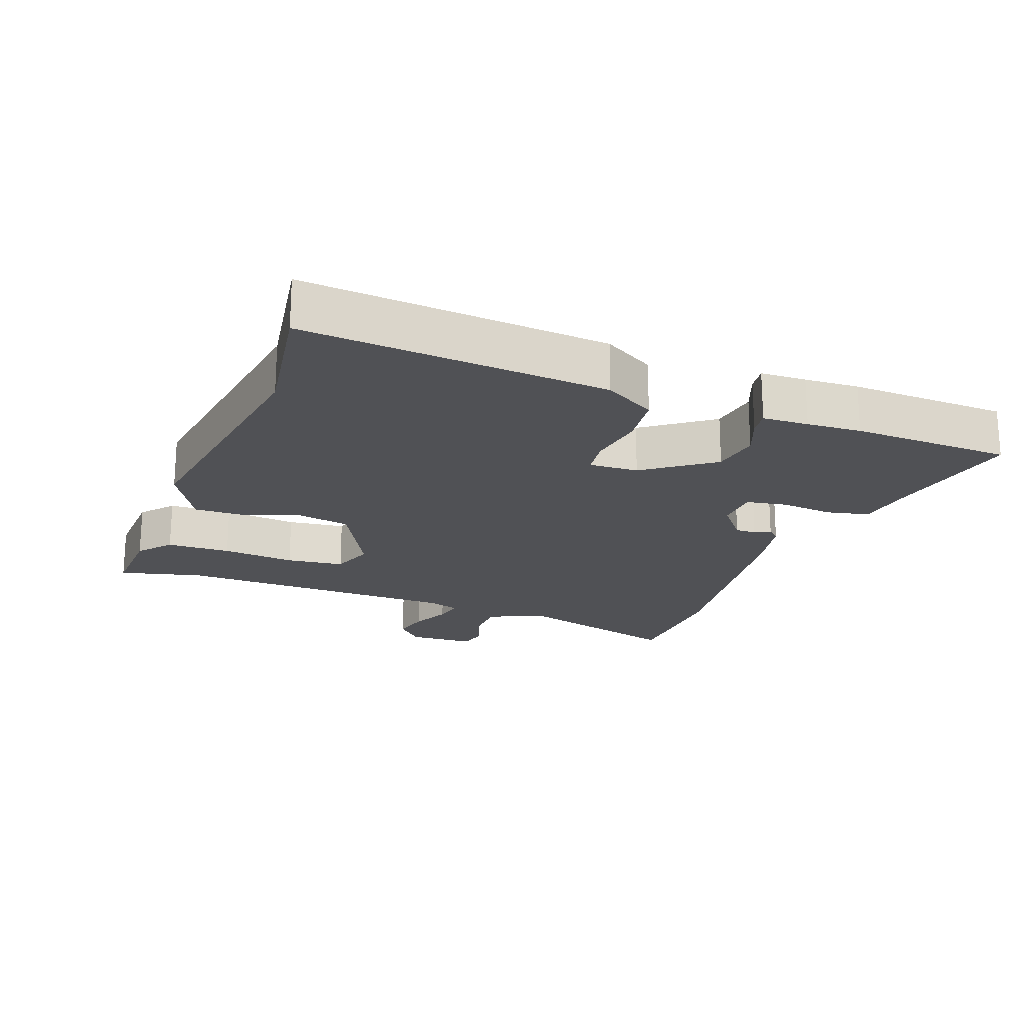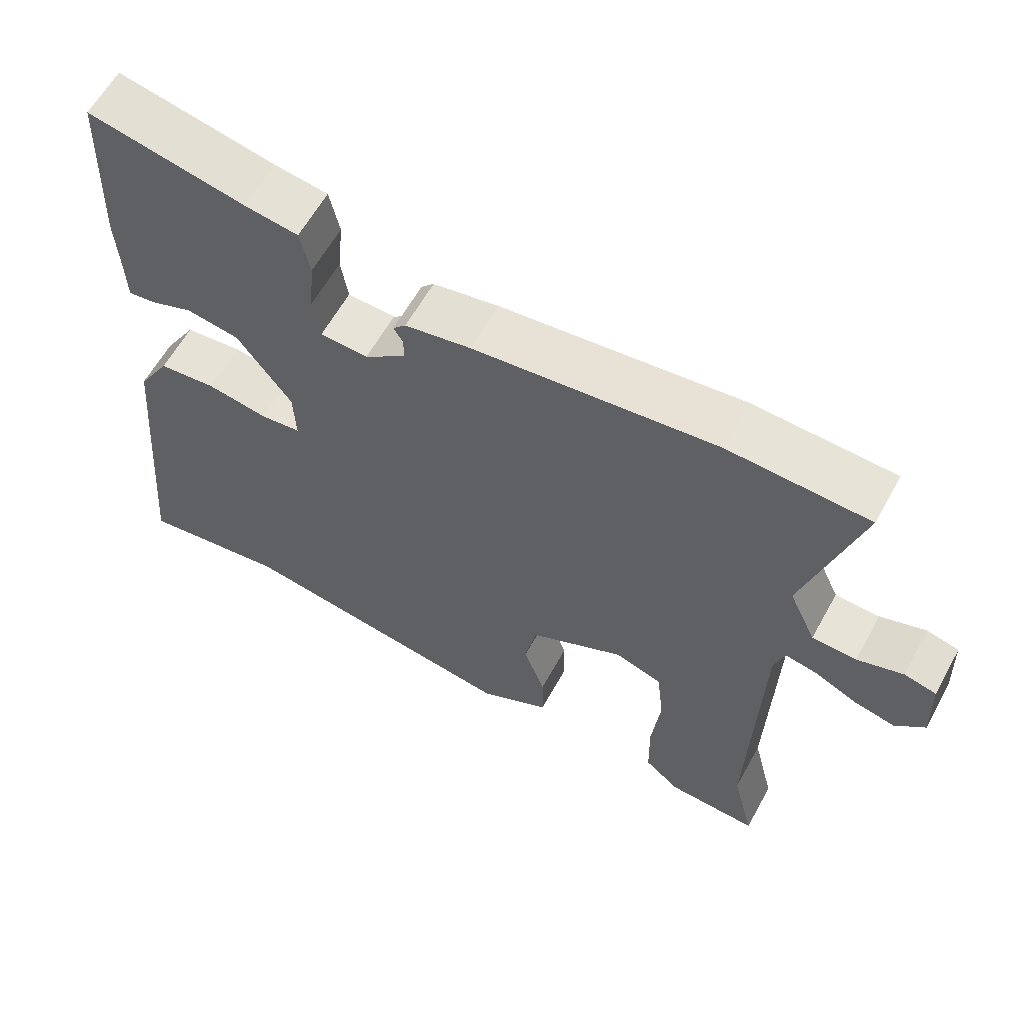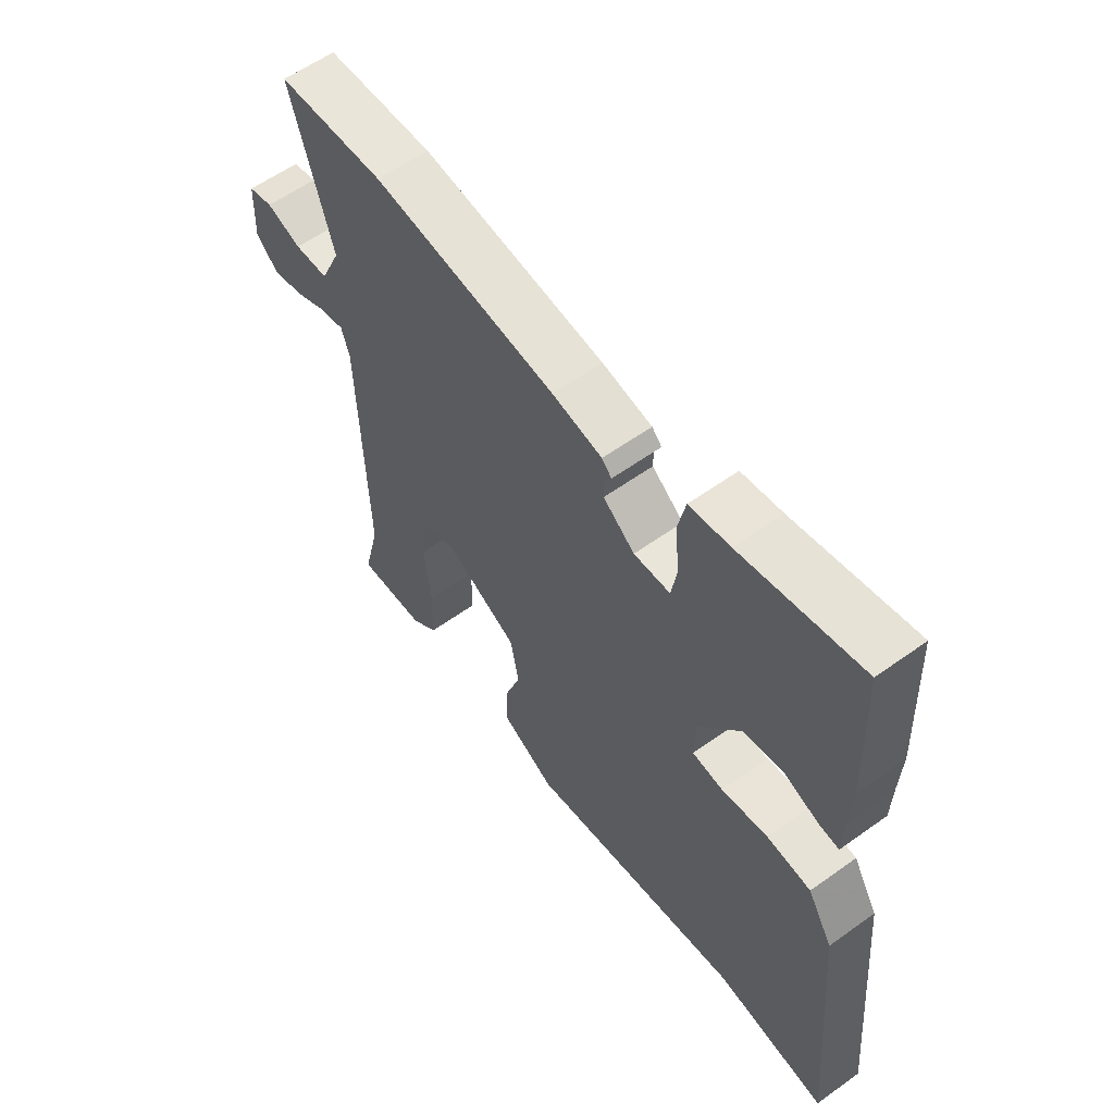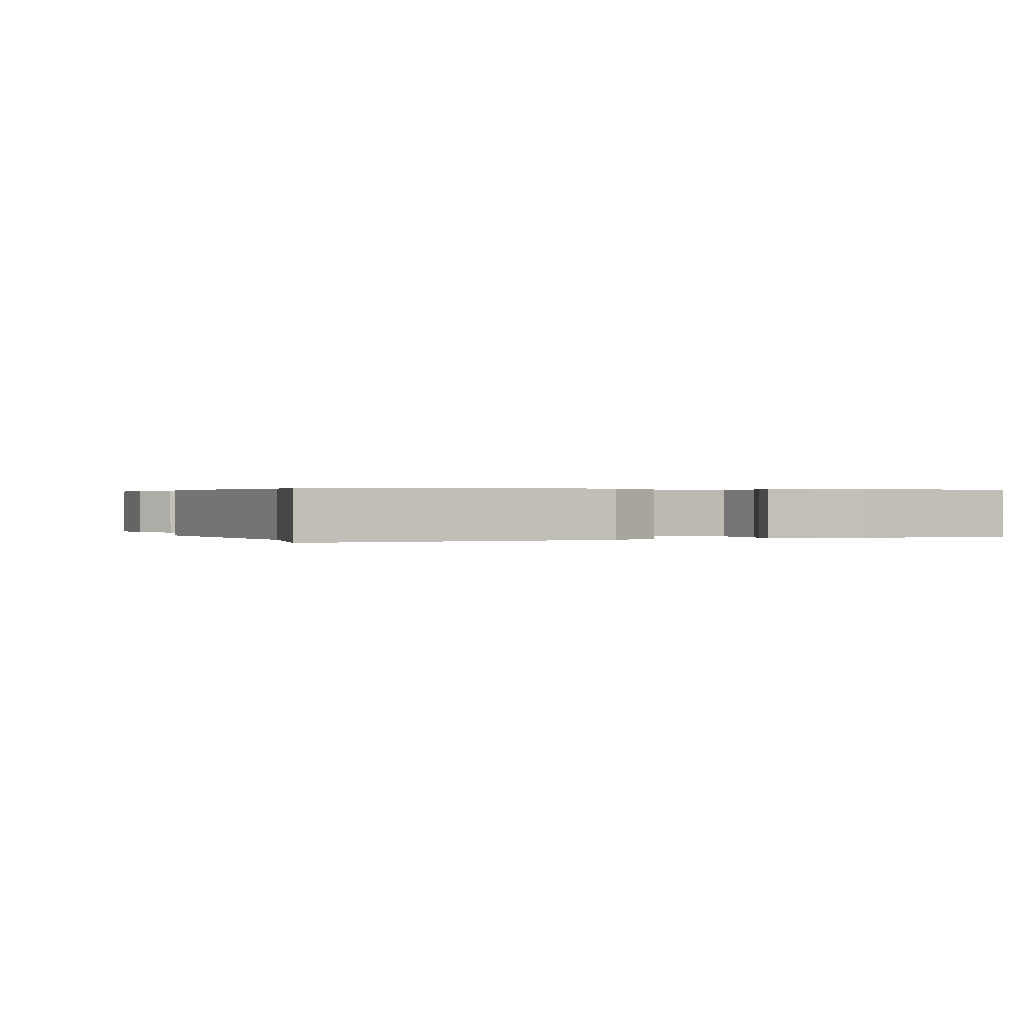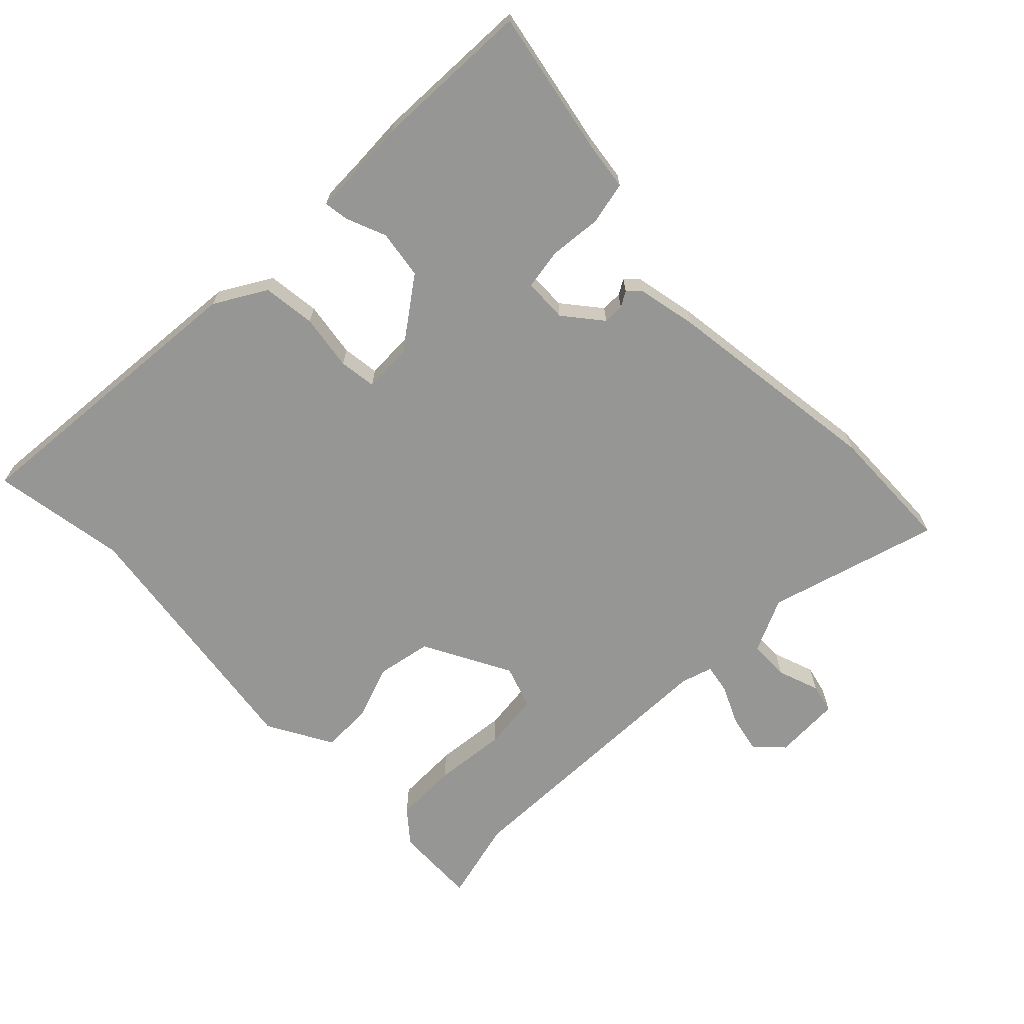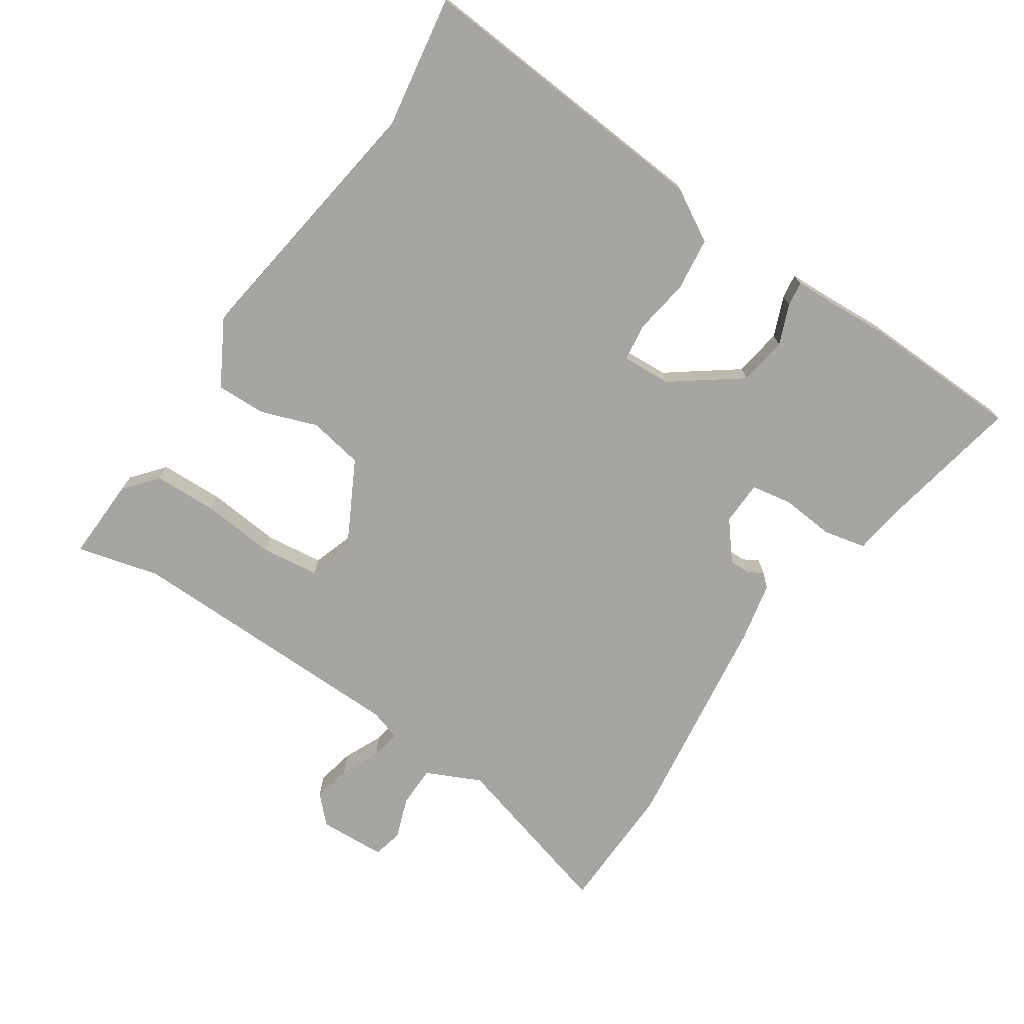
<metadata>
{"format":"obj","ext":"obj","renderer":"f3d","projection":"perspective","resolution":1024,"background":"white","views":[{"elev":-20.2,"azim":-110.1,"up":"+Y"},{"elev":61.4,"azim":28.9,"up":"+Z"},{"elev":58.9,"azim":-126.5,"up":"+Z"},{"elev":0.3,"azim":-110.7,"up":"+Y"},{"elev":-67.7,"azim":-45.0,"up":"+Y"},{"elev":-73.9,"azim":-123.2,"up":"+Y"}]}
</metadata>
<code>
v -0.506 0.07 0.35
v -0.496 0.07 0.593
v -0.276 0.07 0.548
v -0.201 0.07 0.537
v -0.187 0.07 0.472
v -0.195 0.07 0.391
v -0.185 0.07 0.329
v -0.118 0.07 0.326
v -0.06 0.07 0.372
v -0.06 0.07 0.404
v -0.073 0.07 0.427
v -0.055 0.07 0.446
v 0.037 0.07 0.464
v 0.375 0.07 0.505
v 0.572 0.07 0.497
v 0.496 0.07 0.236
v 0.534 0.07 0.153
v 0.596 0.07 0.151
v 0.66 0.07 0.173
v 0.705 0.07 0.162
v 0.709 0.07 0.06
v 0.668 0.07 0.021
v 0.61 0.07 0.034
v 0.551 0.07 0.062
v 0.506 0.07 0.071
v 0.491 0.07 0.023
v 0.479 0.07 -0.414
v 0.51 0.07 -0.54
v 0.383 0.07 -0.534
v 0.334 0.07 -0.492
v 0.332 0.07 -0.395
v 0.344 0.07 -0.283
v 0.334 0.07 -0.195
v 0.268 0.07 -0.172
v 0.134 0.07 -0.241
v 0.118 0.07 -0.324
v 0.148 0.07 -0.41
v 0.149 0.07 -0.486
v 0.05 0.07 -0.54
v -0.352 0.07 -0.478
v -0.558 0.07 -0.509
v -0.517 0.07 -0.046
v -0.471 0.07 0.032
v -0.39 0.07 0.041
v -0.305 0.07 0.027
v -0.248 0.07 0.034
v -0.251 0.07 0.109
v -0.327 0.07 0.214
v -0.401 0.07 0.226
v -0.462 0.07 0.202
v -0.5 0.07 0.197
v -0.502 0.07 0.267
v -0.506 0 0.35
v -0.496 0 0.593
v -0.276 0 0.548
v -0.201 0 0.537
v -0.187 0 0.472
v -0.195 0 0.391
v -0.185 0 0.329
v -0.118 0 0.326
v -0.06 0 0.372
v -0.06 0 0.404
v -0.073 0 0.427
v -0.055 0 0.446
v 0.037 0 0.464
v 0.375 0 0.505
v 0.572 0 0.497
v 0.496 0 0.236
v 0.534 0 0.153
v 0.596 0 0.151
v 0.66 0 0.173
v 0.705 0 0.162
v 0.709 0 0.06
v 0.668 0 0.021
v 0.61 0 0.034
v 0.551 0 0.062
v 0.506 0 0.071
v 0.491 0 0.023
v 0.479 0 -0.414
v 0.51 0 -0.54
v 0.383 0 -0.534
v 0.334 0 -0.492
v 0.332 0 -0.395
v 0.344 0 -0.283
v 0.334 0 -0.195
v 0.268 0 -0.172
v 0.134 0 -0.241
v 0.118 0 -0.324
v 0.148 0 -0.41
v 0.149 0 -0.486
v 0.05 0 -0.54
v -0.352 0 -0.478
v -0.558 0 -0.509
v -0.517 0 -0.046
v -0.471 0 0.032
v -0.39 0 0.041
v -0.305 0 0.027
v -0.248 0 0.034
v -0.251 0 0.109
v -0.327 0 0.214
v -0.401 0 0.226
v -0.462 0 0.202
v -0.5 0 0.197
v -0.502 0 0.267
f 49 50 51 52
f 48 49 52 1
f 42 43 44 45
f 40 41 42 45
f 40 45 46
f 39 40 46
f 36 37 38 39
f 35 36 39 46
f 34 35 46 47
f 29 30 31 32
f 27 28 29 32
f 26 27 32 33
f 25 26 33 34
f 21 22 23 24
f 21 24 25
f 18 19 20 21
f 17 18 21 25
f 16 17 25 34
f 10 11 12 13
f 9 10 13 14
f 8 9 14 15
f 3 4 5 6
f 3 6 7
f 48 1 2 3
f 48 3 7
f 47 48 7 8
f 16 34 47
f 8 15 16 47
f 104 103 102 101
f 53 104 101 100
f 97 96 95 94
f 97 94 93 92
f 98 97 92
f 98 92 91
f 91 90 89 88
f 98 91 88 87
f 99 98 87 86
f 84 83 82 81
f 84 81 80 79
f 85 84 79 78
f 86 85 78 77
f 76 75 74 73
f 77 76 73
f 73 72 71 70
f 77 73 70 69
f 86 77 69 68
f 65 64 63 62
f 66 65 62 61
f 67 66 61 60
f 58 57 56 55
f 59 58 55
f 55 54 53 100
f 59 55 100
f 60 59 100 99
f 99 86 68
f 99 68 67 60
f 1 53 54 2
f 2 54 55 3
f 3 55 56 4
f 4 56 57 5
f 5 57 58 6
f 6 58 59 7
f 7 59 60 8
f 8 60 61 9
f 9 61 62 10
f 10 62 63 11
f 11 63 64 12
f 12 64 65 13
f 13 65 66 14
f 14 66 67 15
f 15 67 68 16
f 16 68 69 17
f 17 69 70 18
f 18 70 71 19
f 19 71 72 20
f 20 72 73 21
f 21 73 74 22
f 22 74 75 23
f 23 75 76 24
f 24 76 77 25
f 25 77 78 26
f 26 78 79 27
f 27 79 80 28
f 28 80 81 29
f 29 81 82 30
f 30 82 83 31
f 31 83 84 32
f 32 84 85 33
f 33 85 86 34
f 34 86 87 35
f 35 87 88 36
f 36 88 89 37
f 37 89 90 38
f 38 90 91 39
f 39 91 92 40
f 40 92 93 41
f 41 93 94 42
f 42 94 95 43
f 43 95 96 44
f 44 96 97 45
f 45 97 98 46
f 46 98 99 47
f 47 99 100 48
f 48 100 101 49
f 49 101 102 50
f 50 102 103 51
f 51 103 104 52
f 52 104 53 1

</code>
